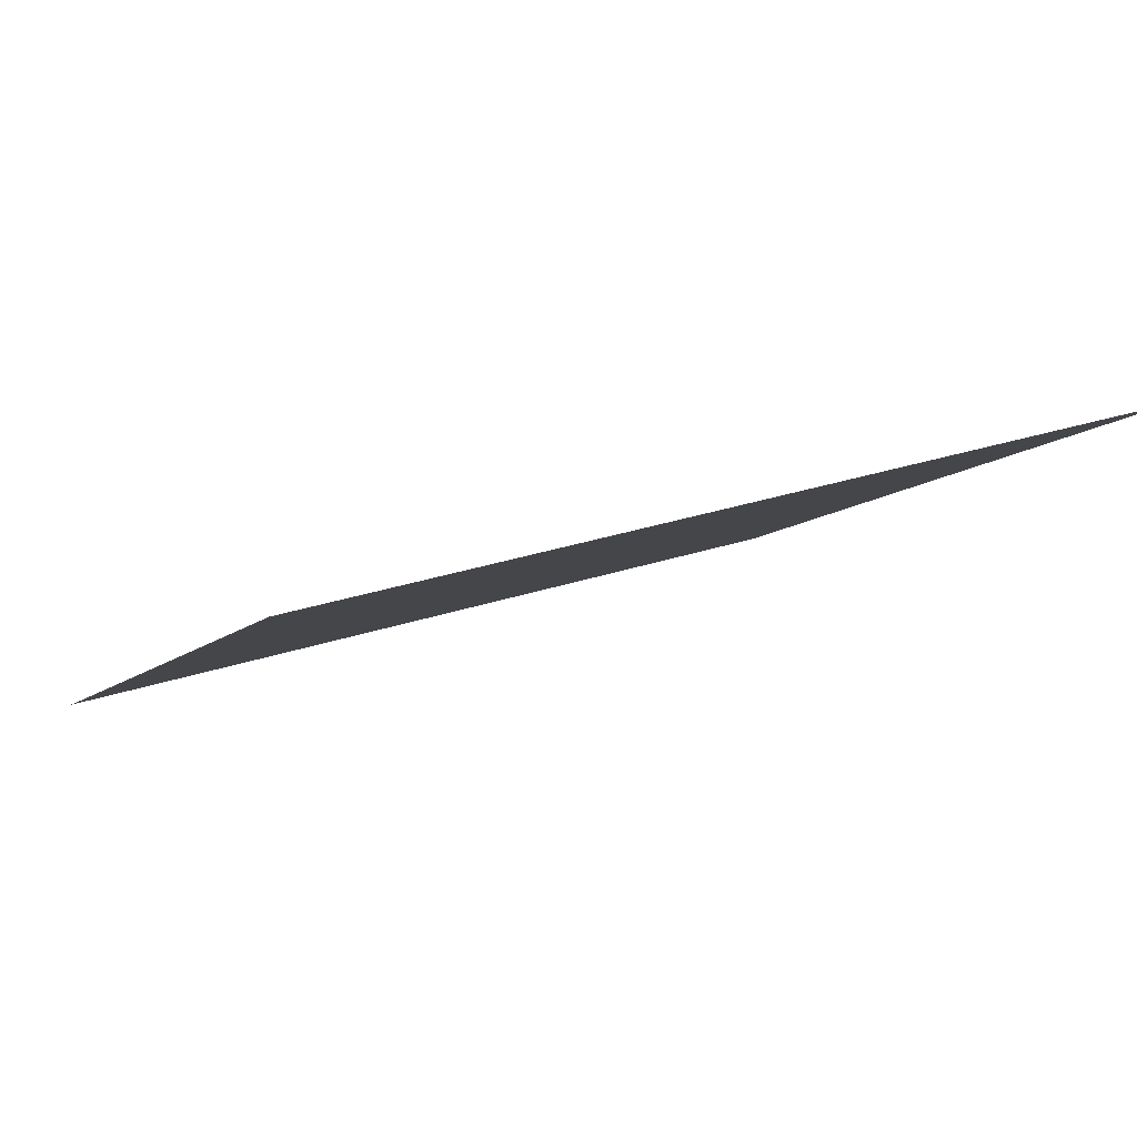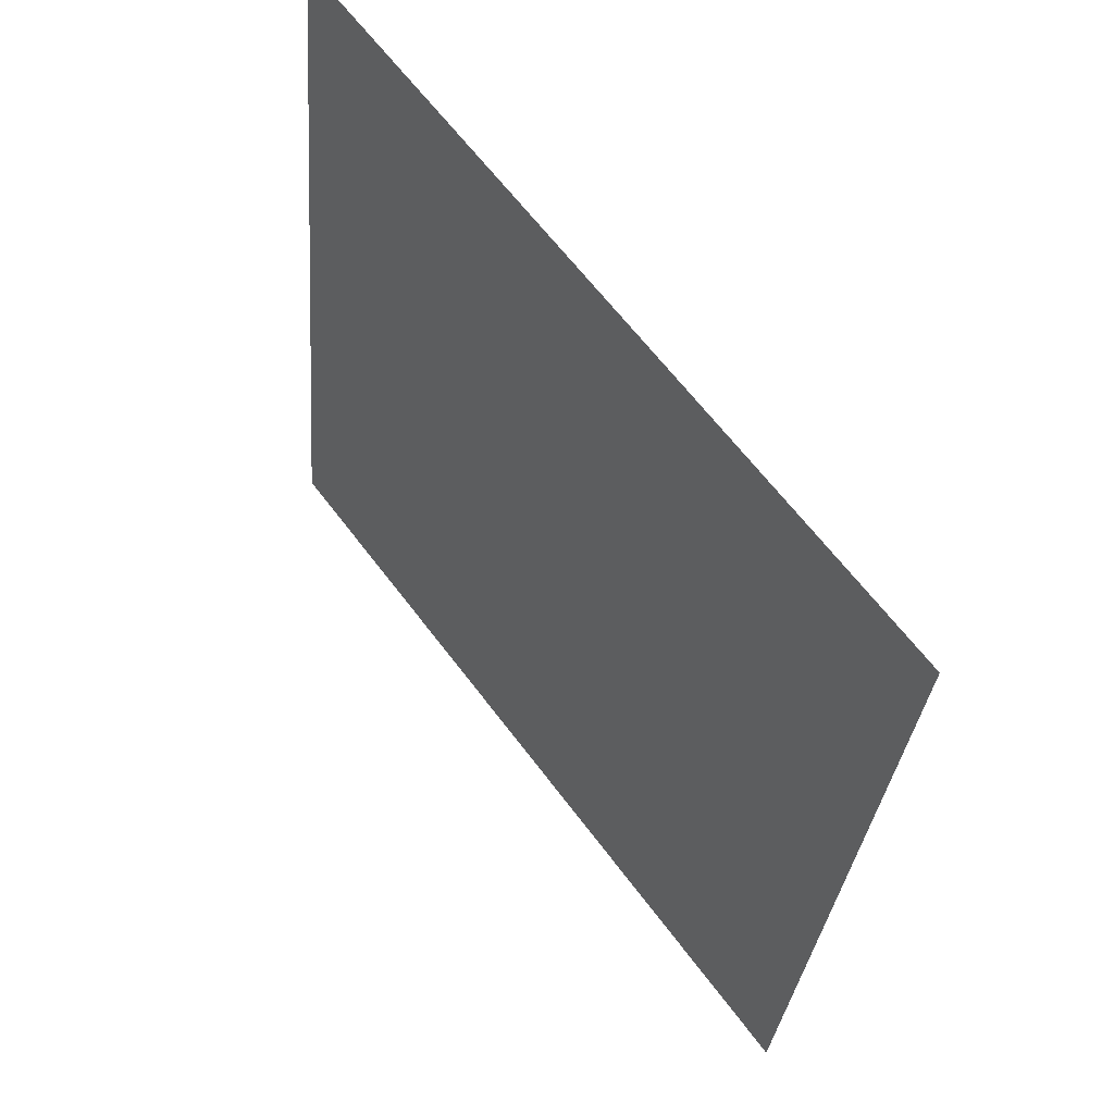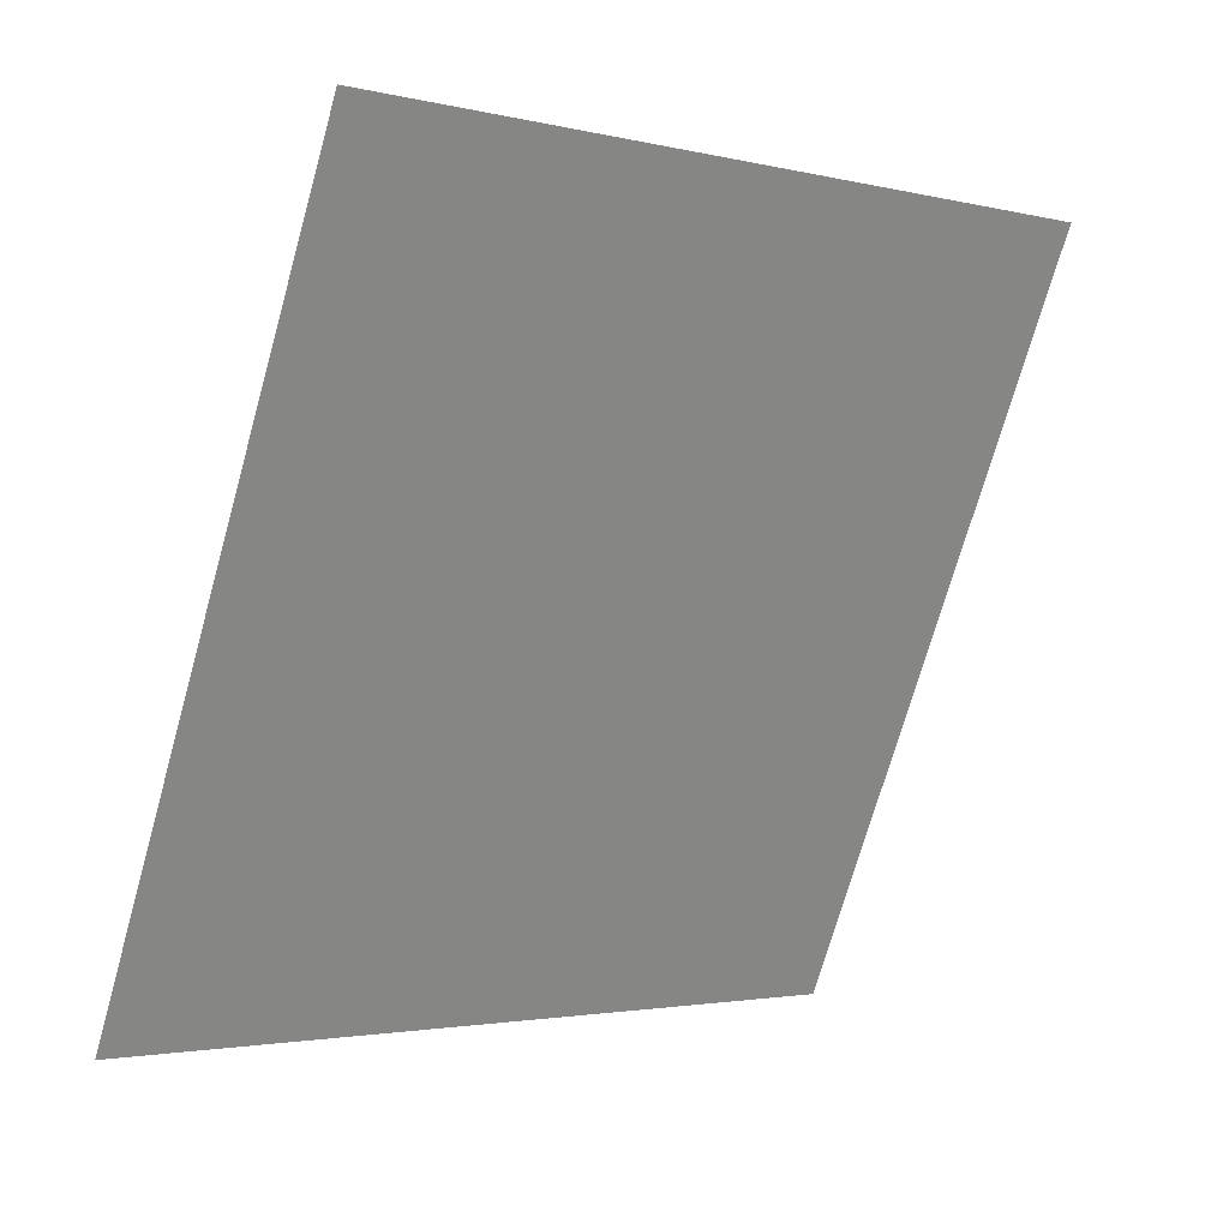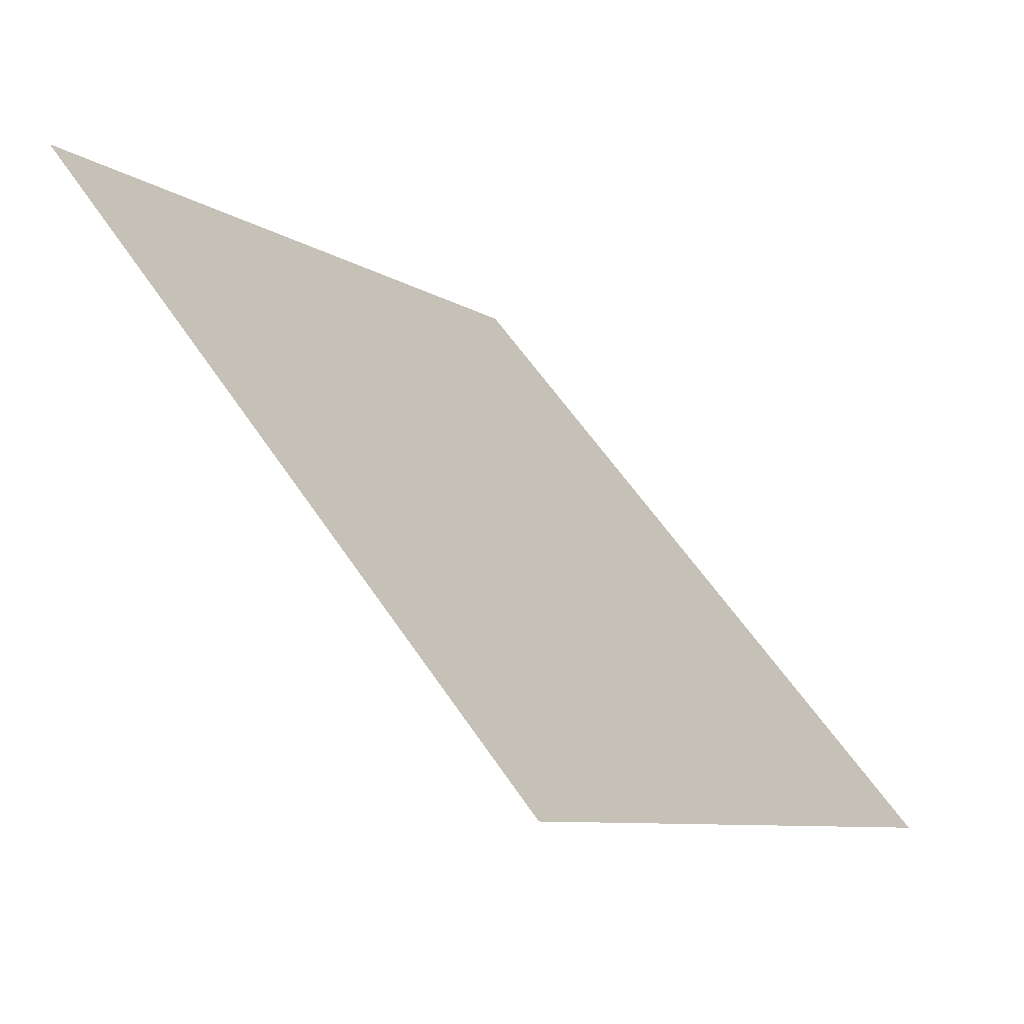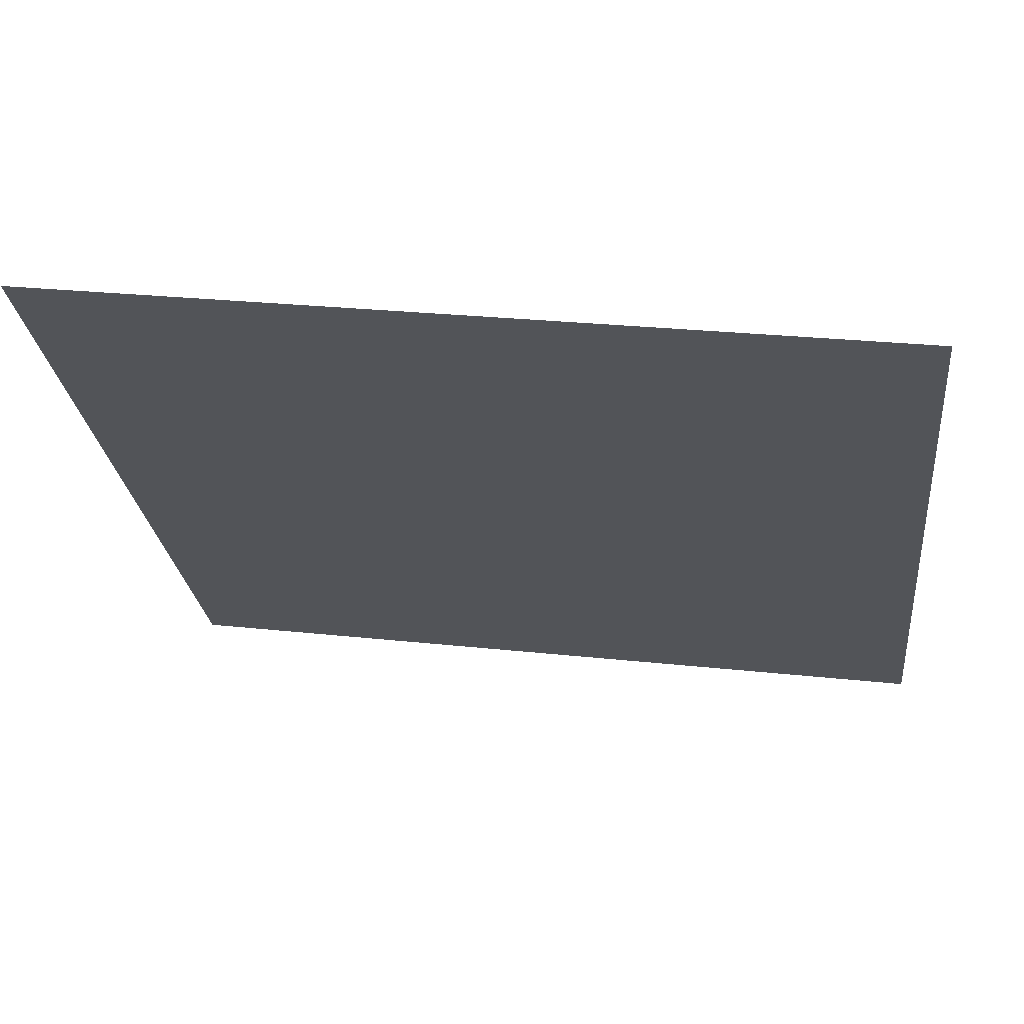
<metadata>
{"format":"obj","ext":"obj","renderer":"f3d","projection":"perspective","resolution":1024,"background":"white","views":[{"elev":32.0,"azim":-25.9,"up":"+Y"},{"elev":-30.2,"azim":-96.0,"up":"+Z"},{"elev":-71.5,"azim":-105.3,"up":"+Y"},{"elev":59.4,"azim":-124.9,"up":"+Z"},{"elev":29.5,"azim":-171.6,"up":"+Z"}]}
</metadata>
<code>
v 0.2777 0.8461 0.594
v 0.2711 0.8463 0.594
v 0.2712 0.8502 0.5993
v 0.2778 0.8501 0.5992
f 4 3 2 1

</code>
